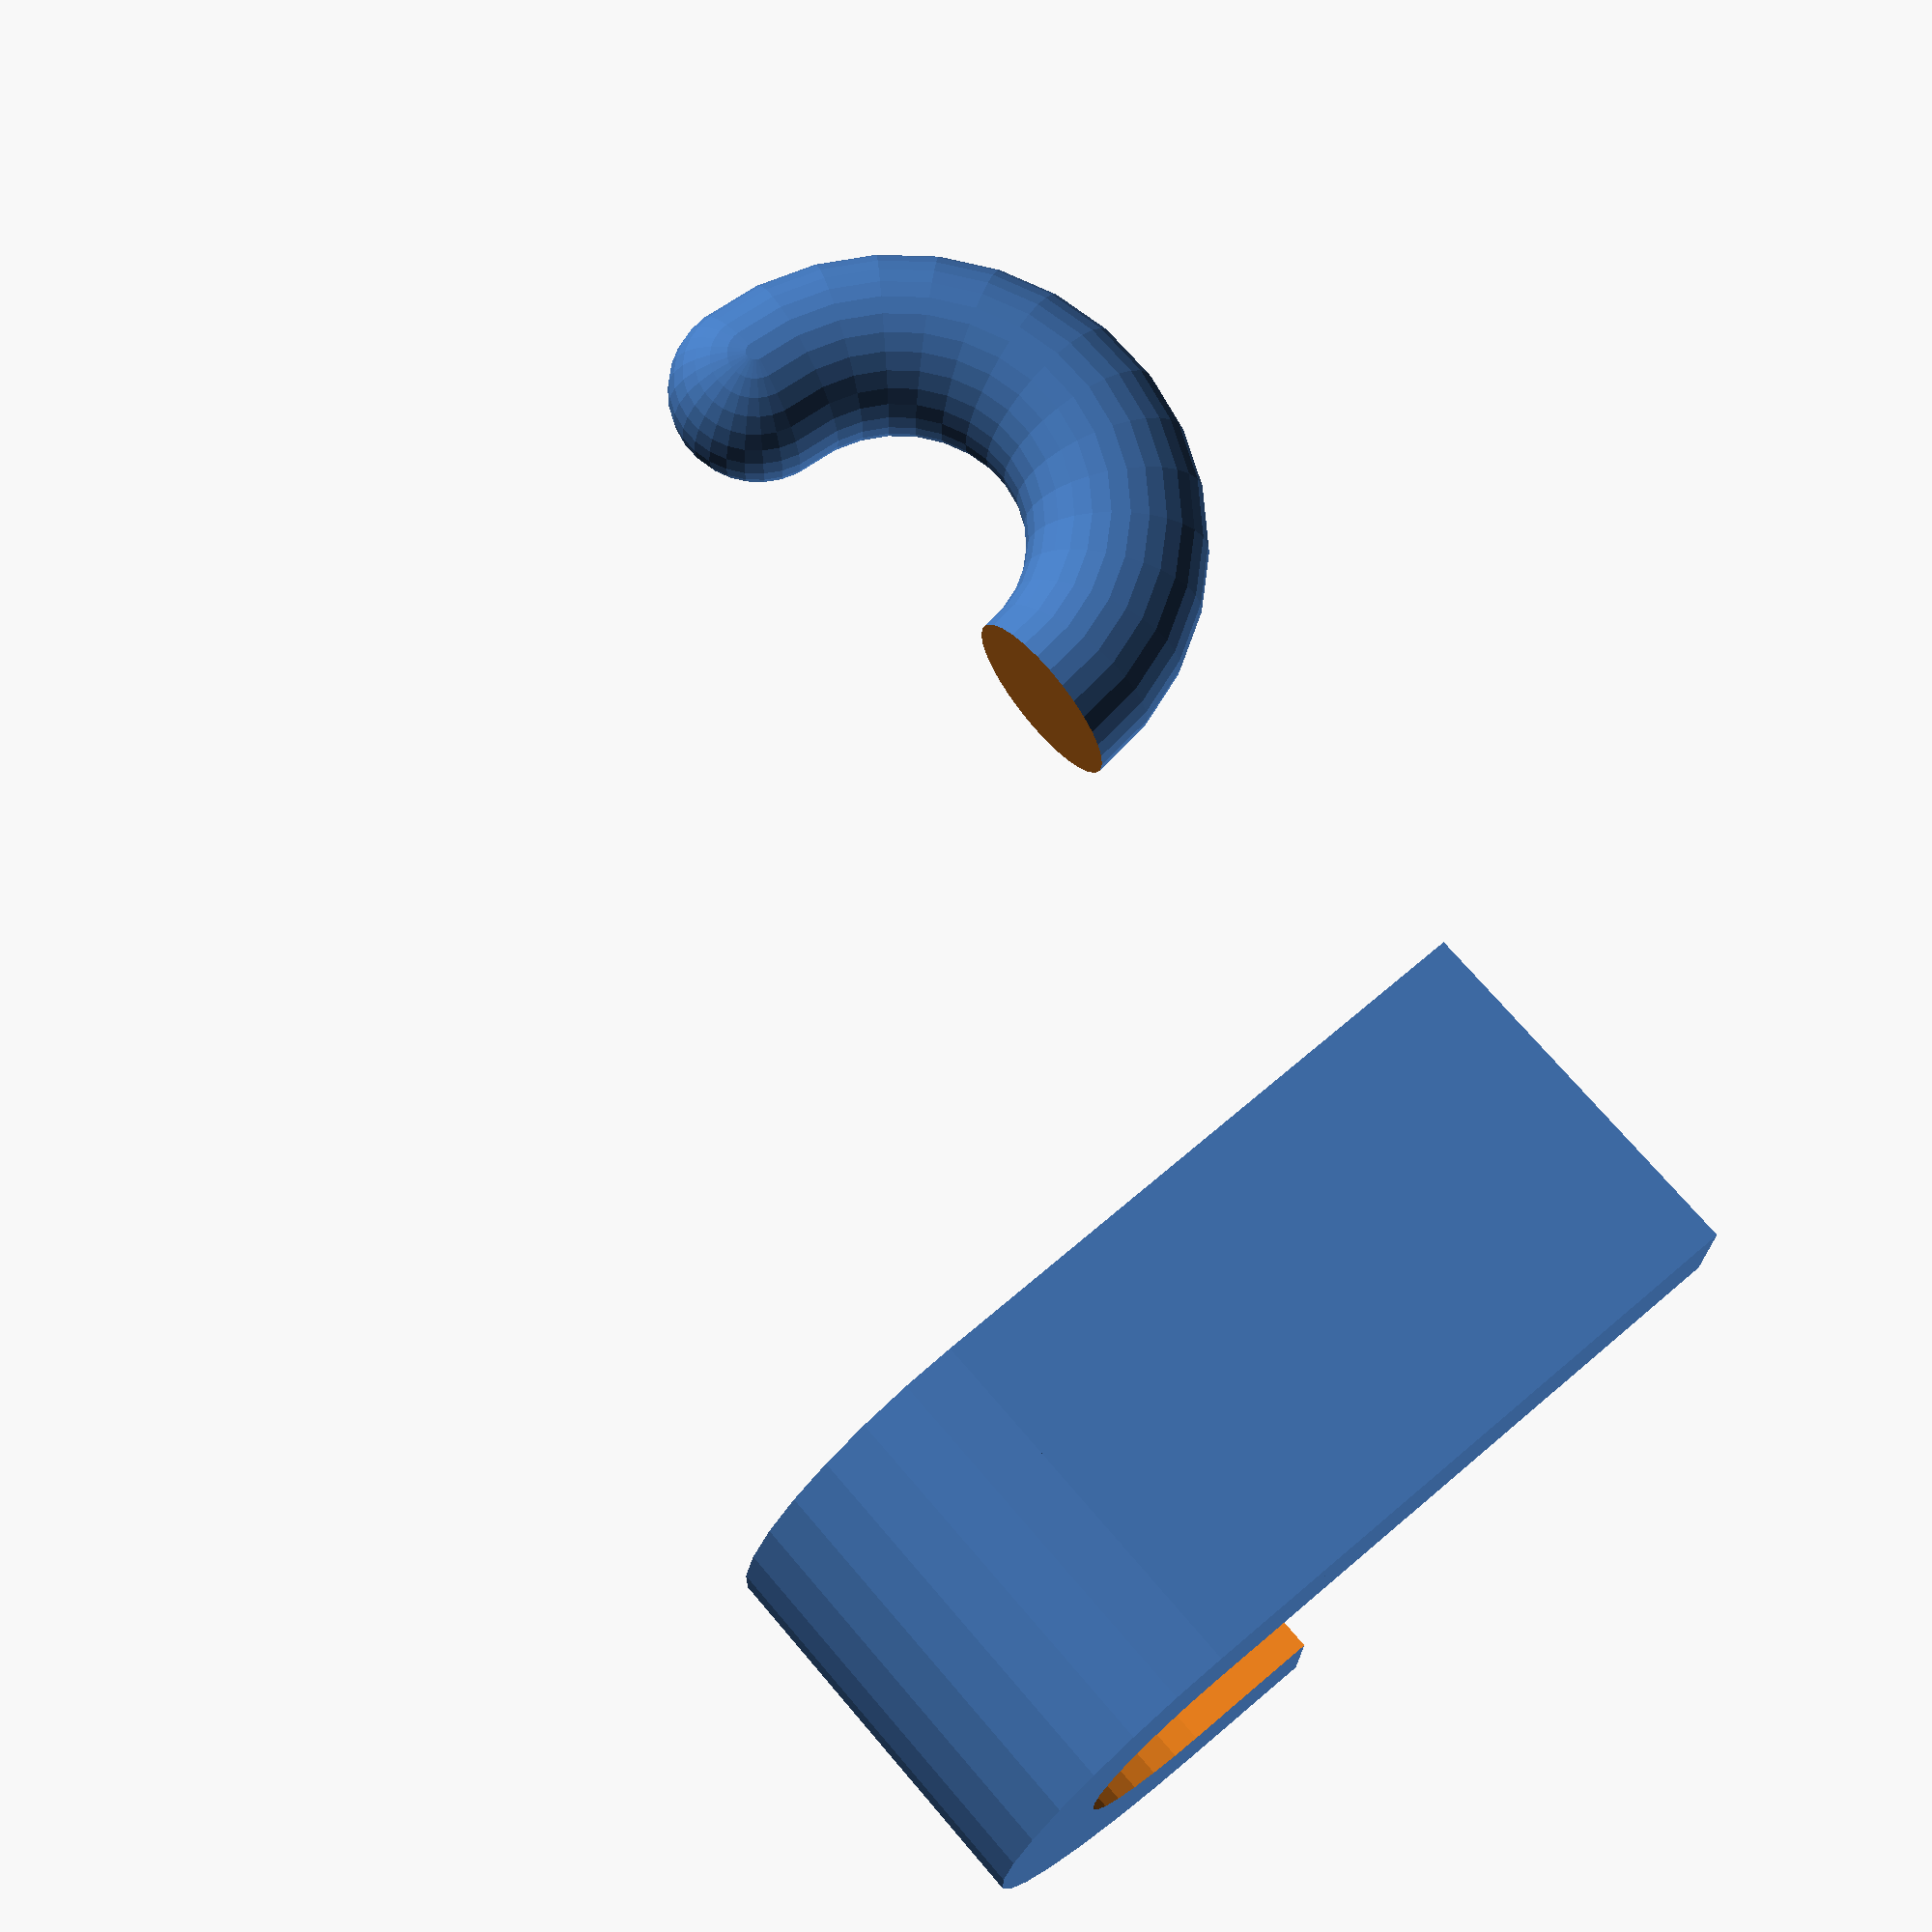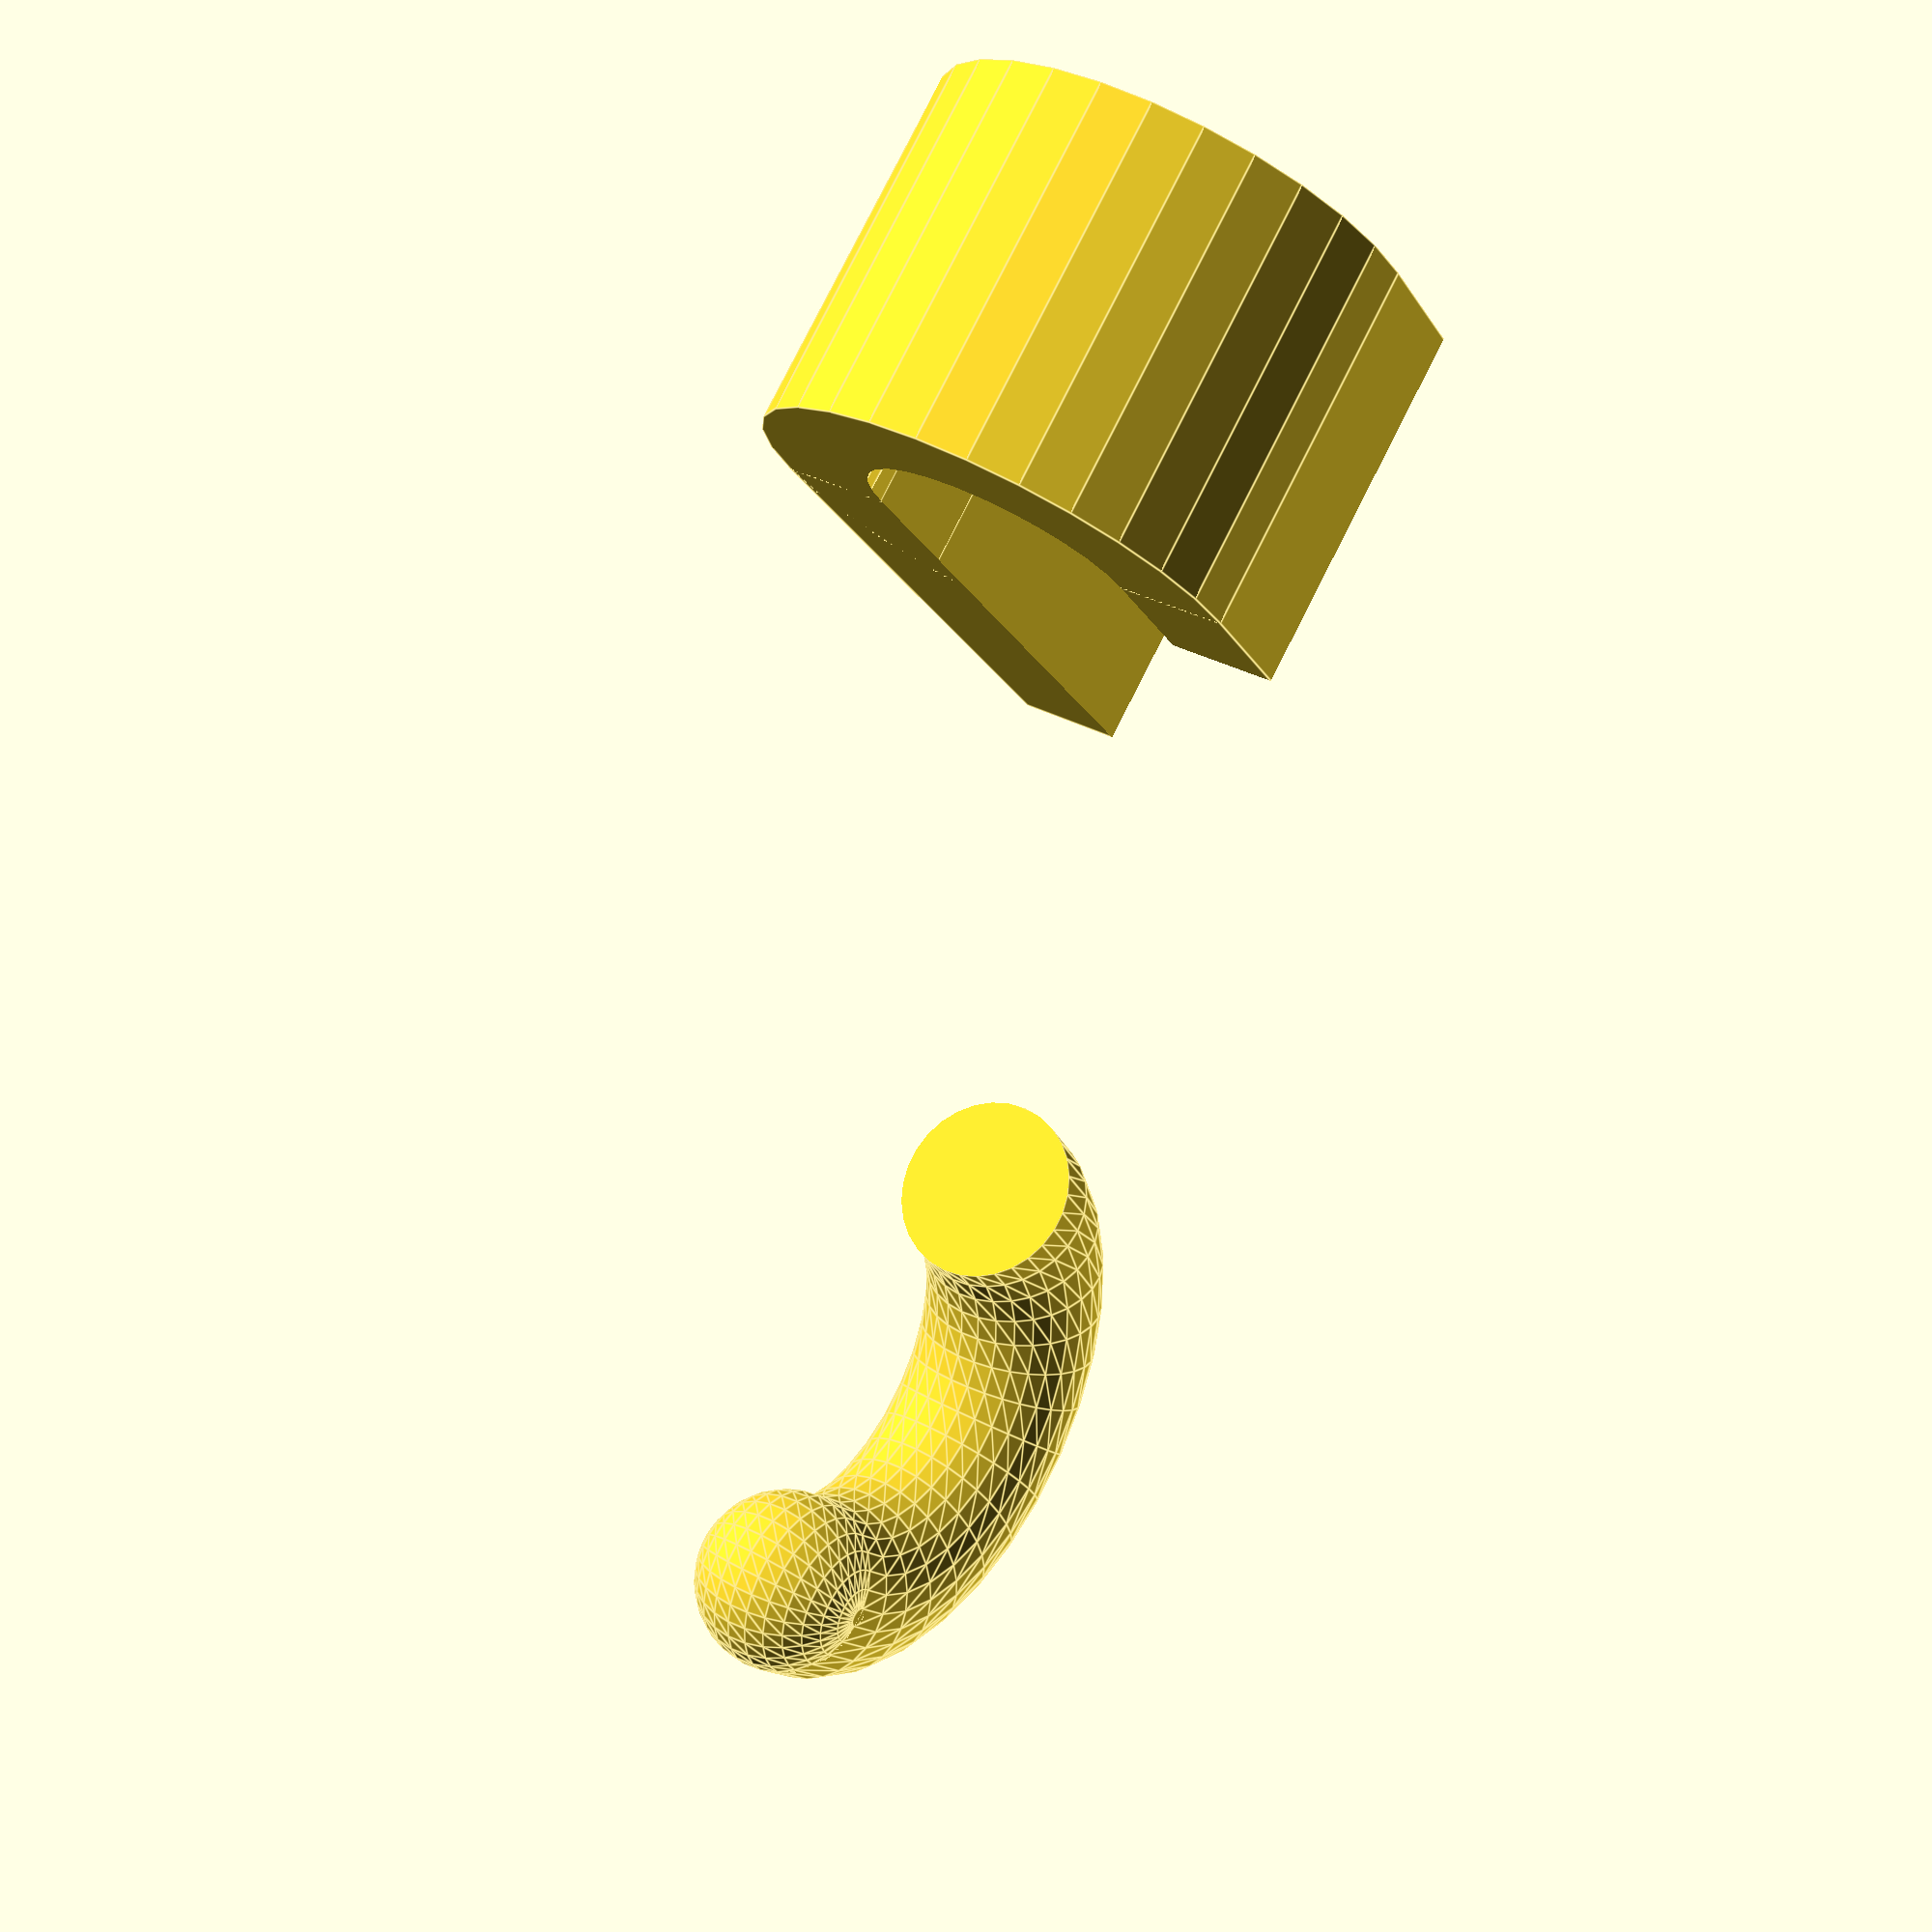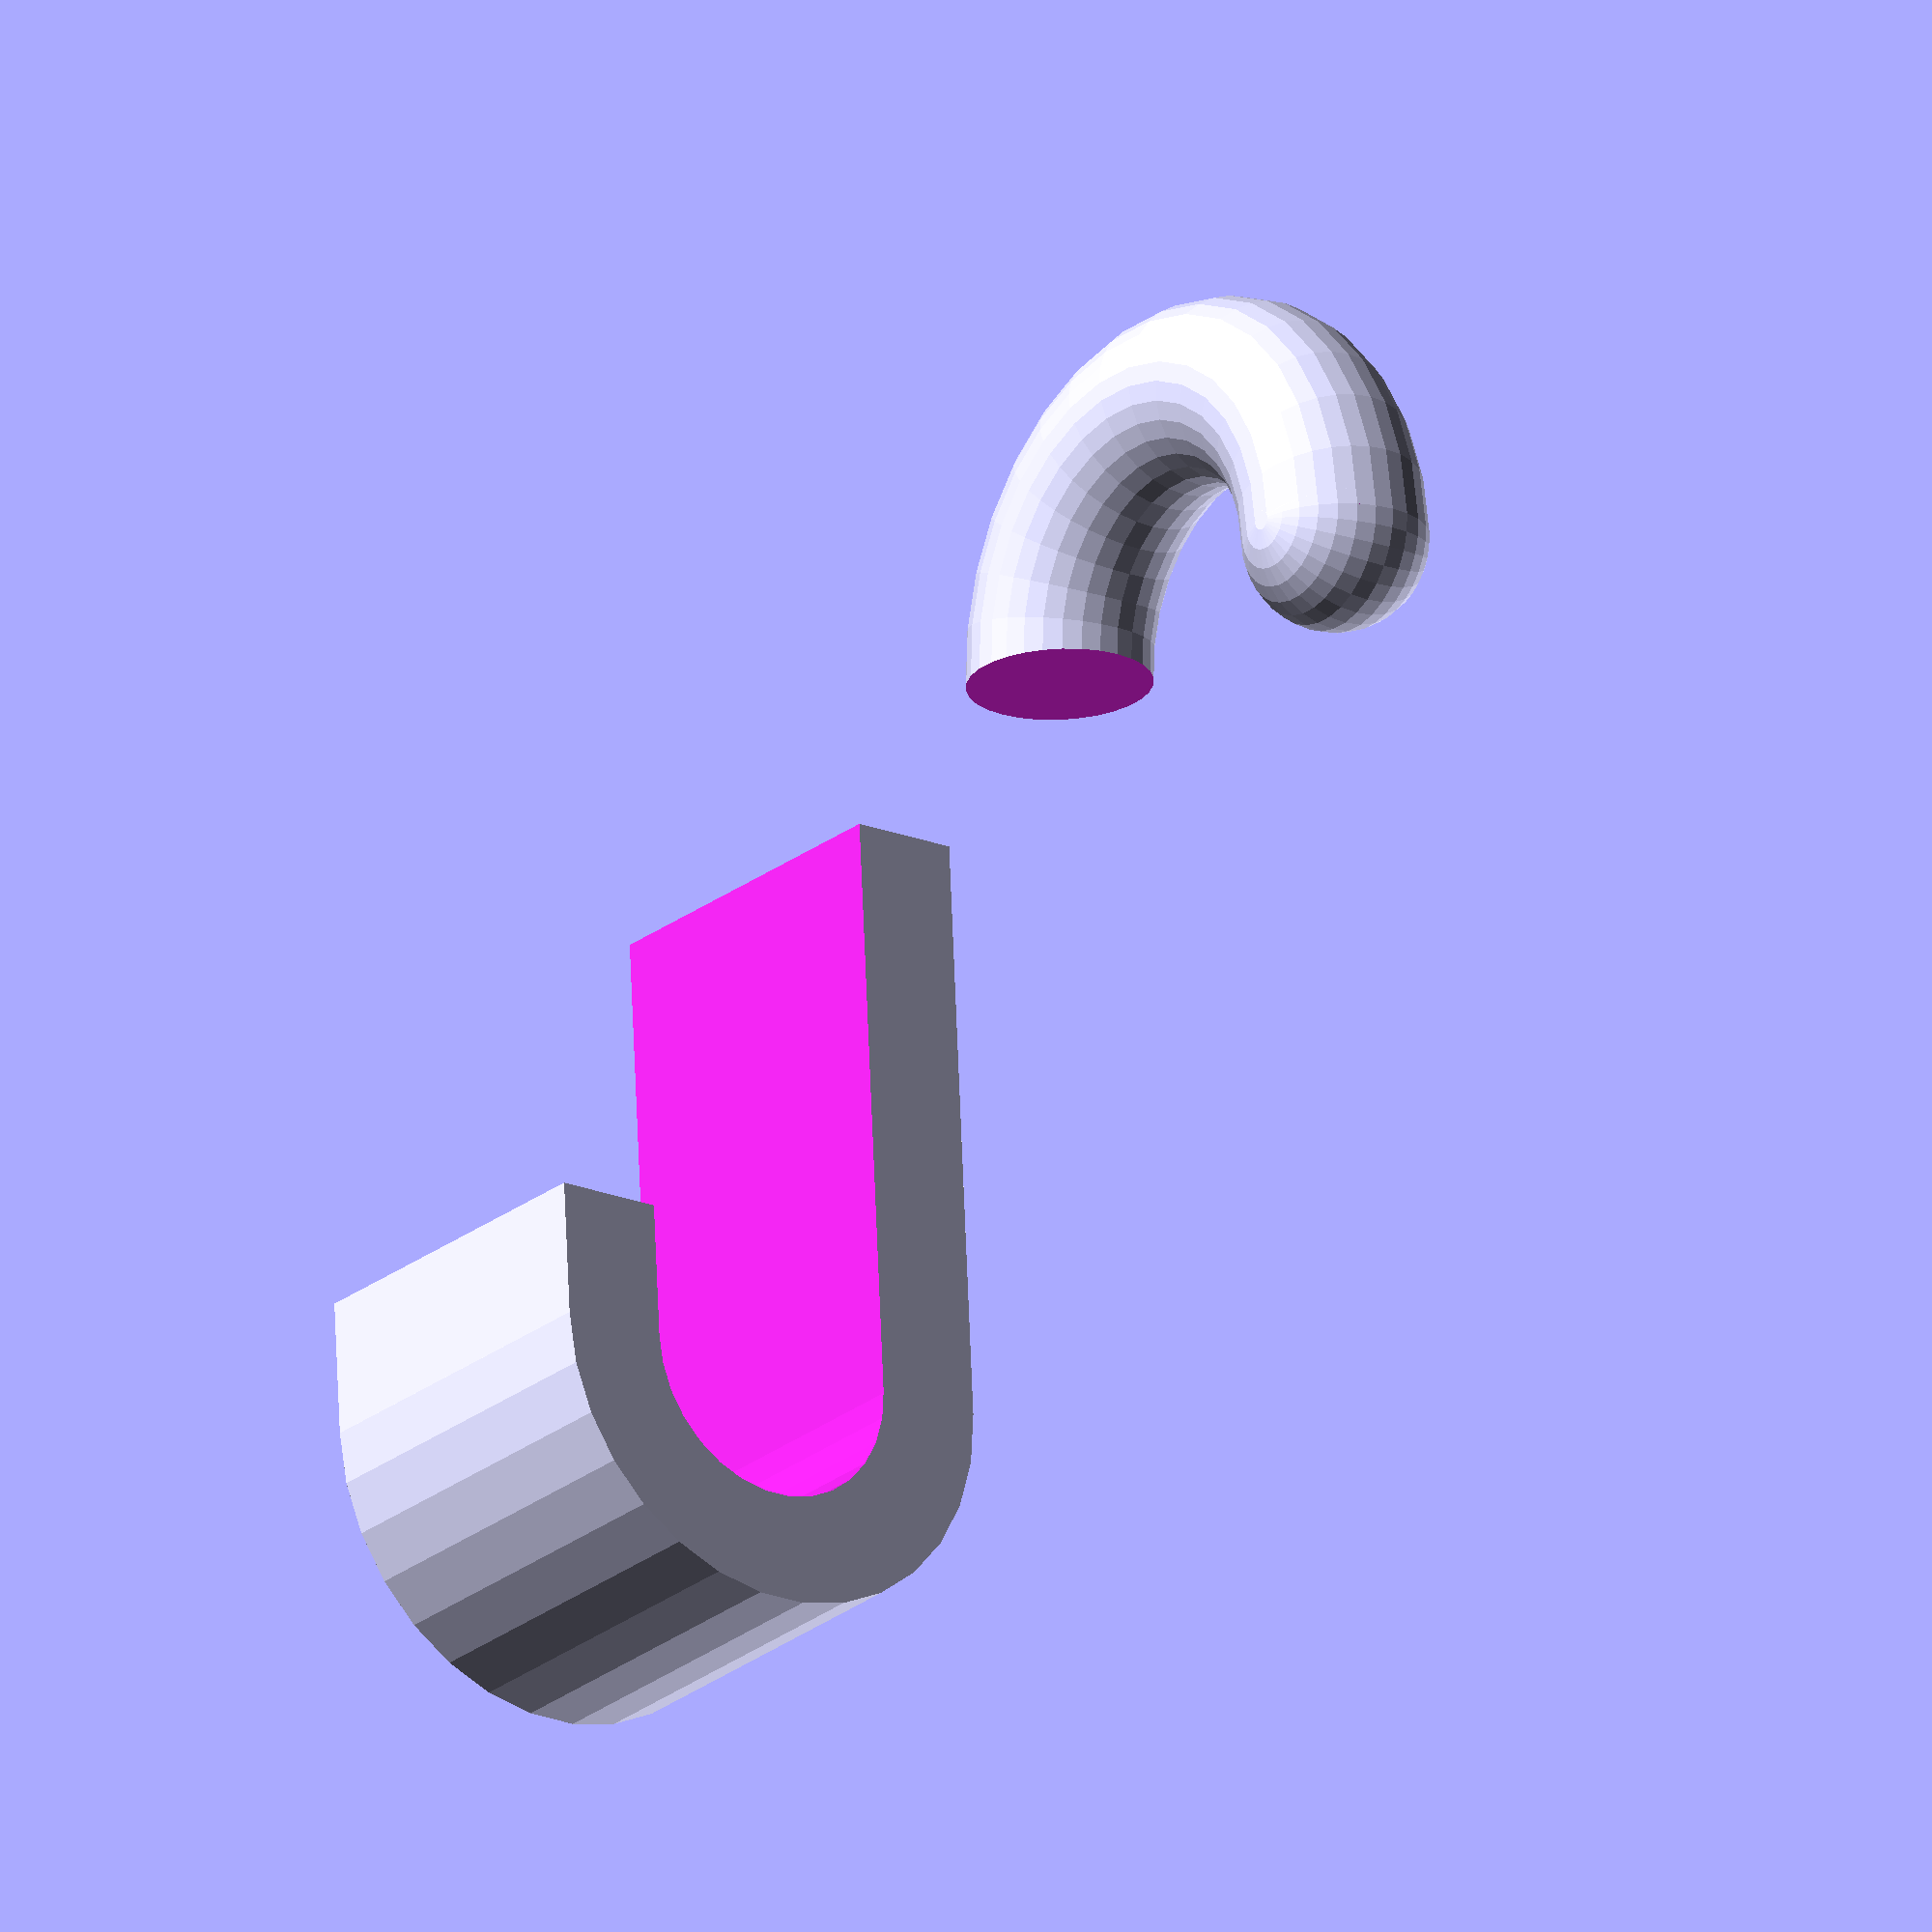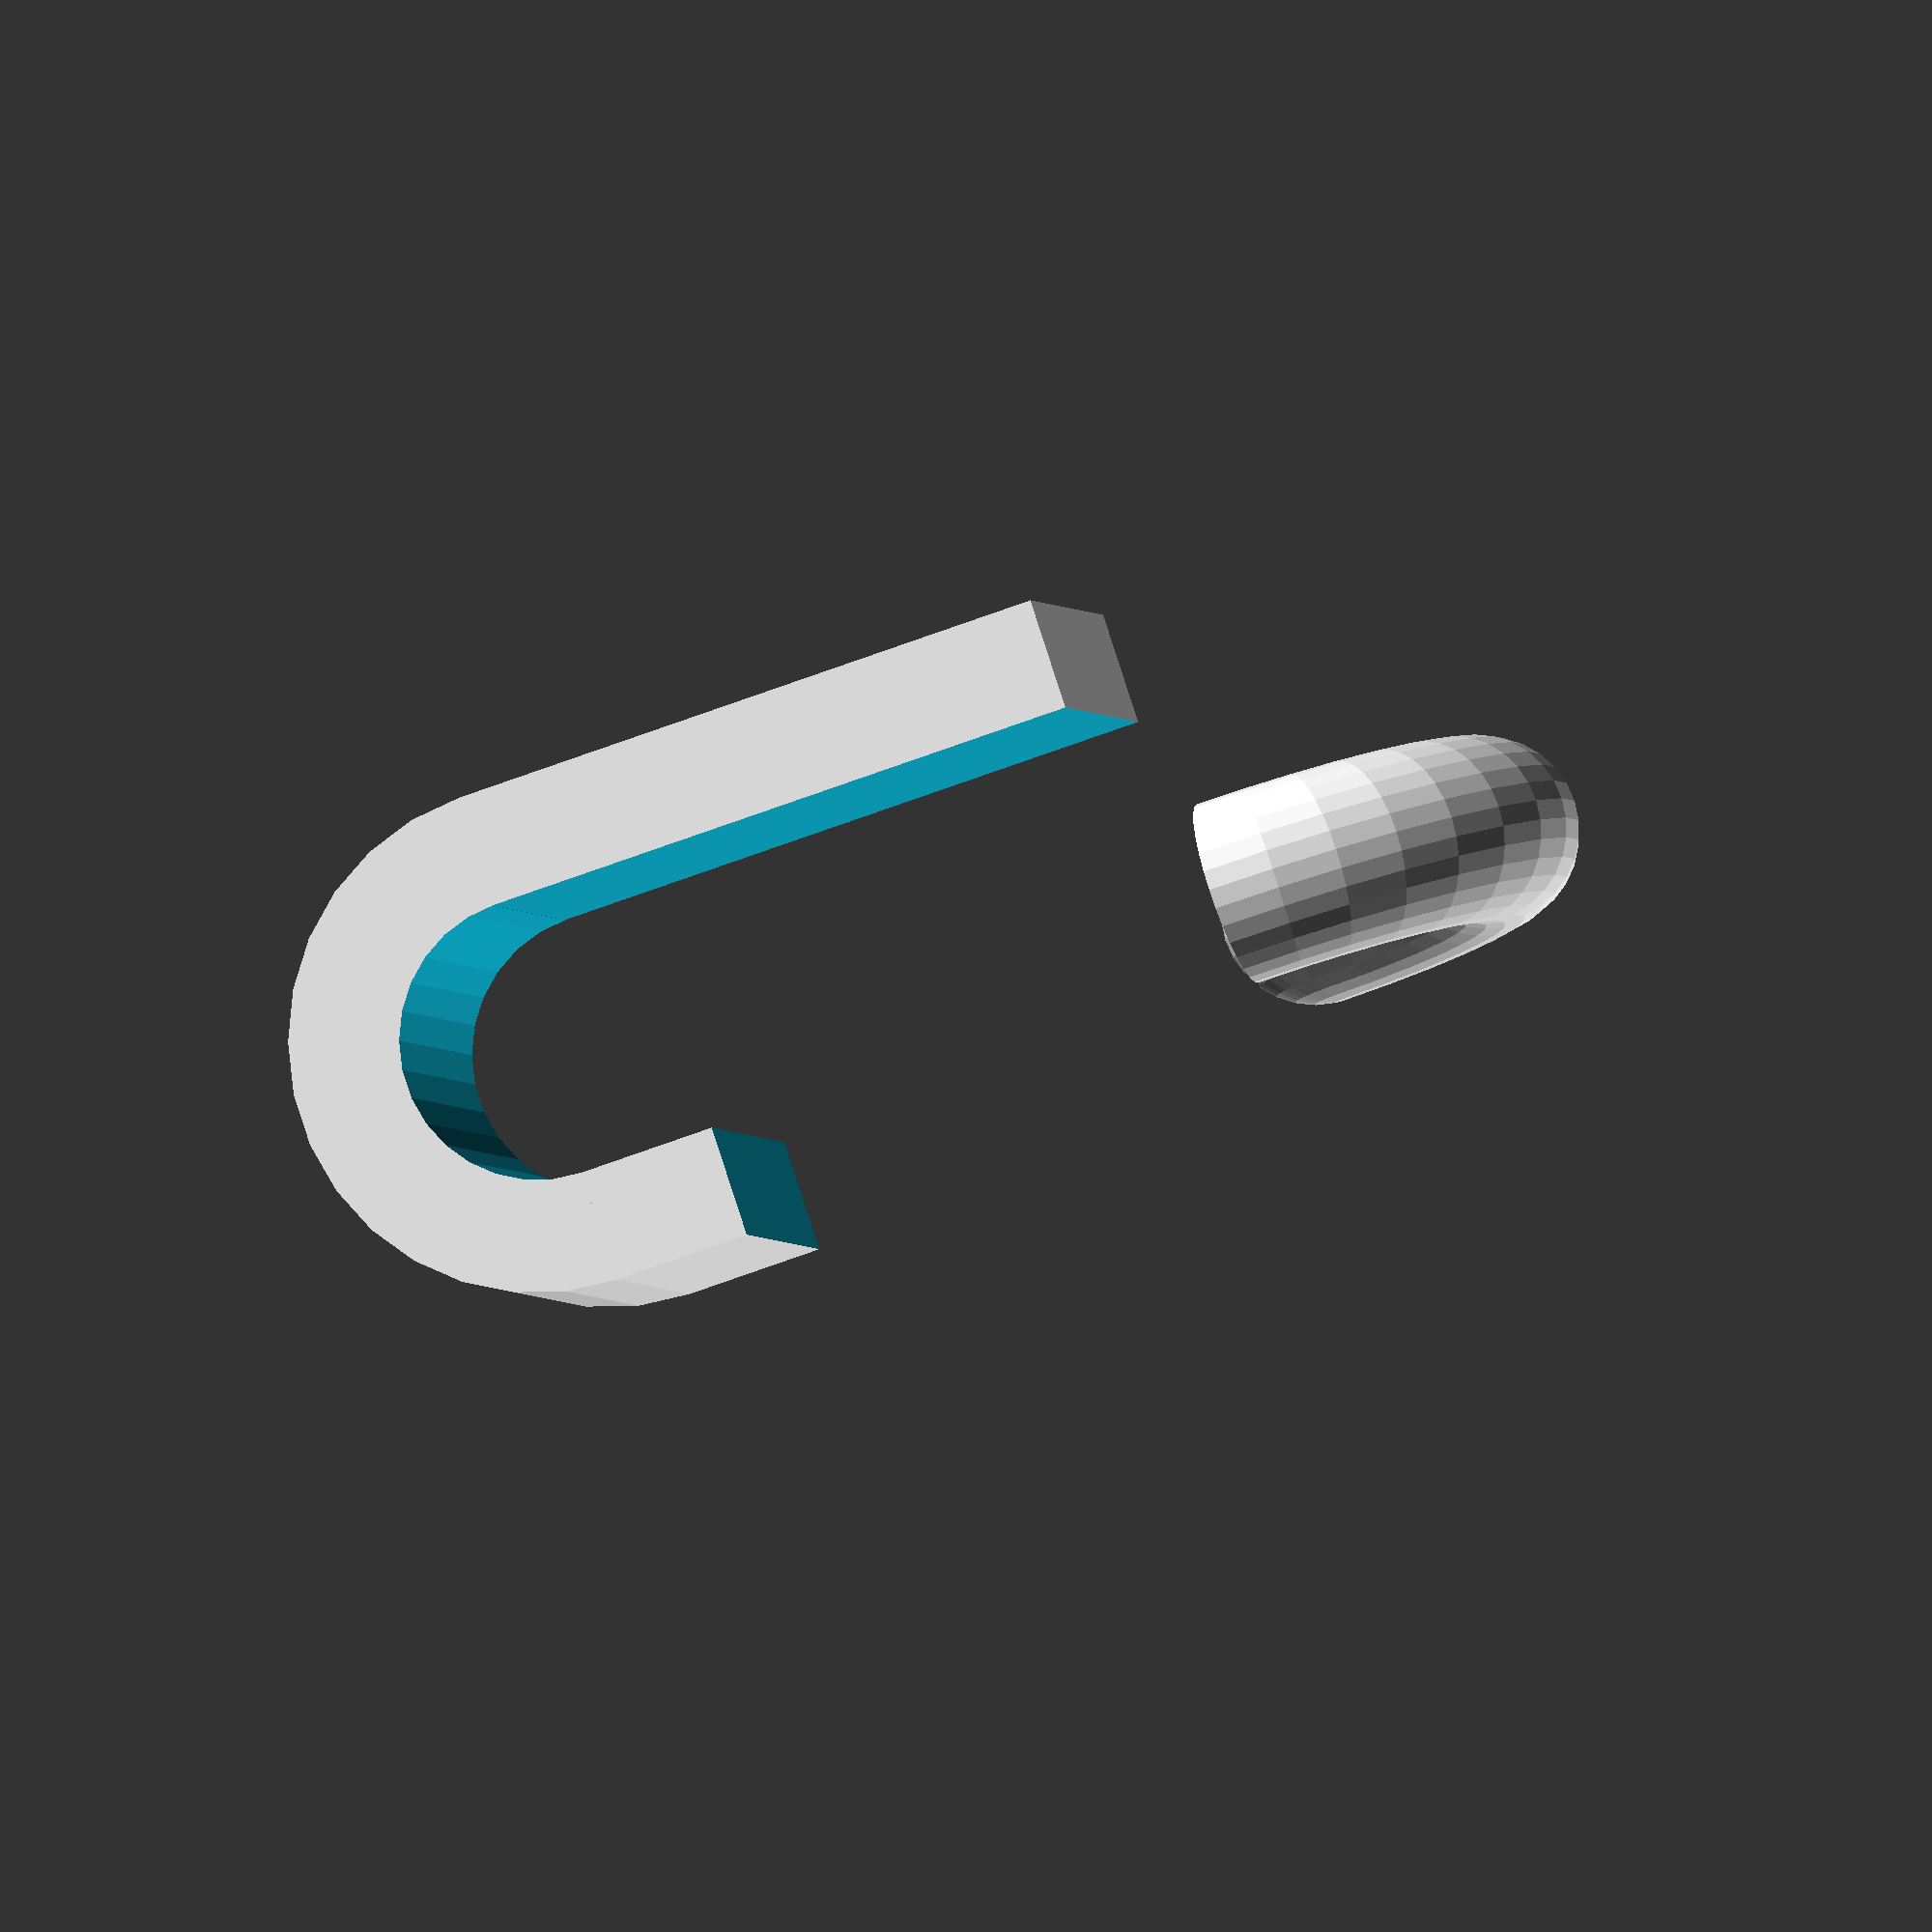
<openscad>
use <MCAD/boxes.scad>

HOOK_DIAMETER = 5;
TORUS_DIAMETER = 12;

D=7.5;
t=3;
h=10;
R=D/2+t;

$fs=0.05;

l=D+D/2+5;

function radius(diameter) = diameter / 2;

module torus(diameter, tubeDiameter){
	rotate_extrude(convexity = 10) 
		translate([radius(diameter), 0, 0]) 
			circle(r = radius(tubeDiameter));
}

module hook() {
	offset_x = -radius(HOOK_DIAMETER) -radius(TORUS_DIAMETER);
	offset_z = -radius(HOOK_DIAMETER) - 0.05;
	torus_length = HOOK_DIAMETER + TORUS_DIAMETER;

    union() {
        difference() {
            torus(TORUS_DIAMETER, HOOK_DIAMETER);

            translate([offset_x, 0, offset_z]) 
					cube([HOOK_DIAMETER + TORUS_DIAMETER, radius(HOOK_DIAMETER) + radius(TORUS_DIAMETER),HOOK_DIAMETER + 0.1]);
        }

        translate([radius(TORUS_DIAMETER), 0, 0]) 
				sphere(r = radius(HOOK_DIAMETER));
    };
}

module hanger() {
    difference() {
        union() {
            cylinder(r=R,h=h,center=true);
            translate([0,l/2,0]) cube([R*2,l,h],center=true);
        }
        cylinder(r=D/2,h=h+0.1,center=true);
        translate([0,l/2,0]) cube([D,l+0.1,h+0.1],center=true);
        translate([t,D+4,0]) cube([2*R,D+8.1,h+0.1],center=true);
    }
    translate([D/2+t/2,D/2,0]) roundedBox([t,2,h],radius=1,sidesonly=true);
    translate([0,l-3+h/2,0]) {
        roundedBox([R*2,h,h],radius=1,sidesonly=true);
        translate([0,0,h/2+R]) difference() {
            translate([0,0,HOOK_DIAMETER/4-2]) roundedBox([R*2,h,R*2+4+HOOK_DIAMETER/2],radius=1);
            rotate([90,0,0]) cylinder(r=D/2,h=h+0.1,center=true);
            translate([D/2,0,0]) cube([D,h+0.1,D],center=true);
        }
    }
    translate([0,l-3+h-radius(TORUS_DIAMETER)-HOOK_DIAMETER/2,radius(TORUS_DIAMETER)+h/2+R*2])
    rotate([180,0,0]) 
    rotate([0,90,0]) 
    hook();
}

mirror([0,1,0]) rotate([0,-90,0]) hanger();





</openscad>
<views>
elev=19.1 azim=130.4 roll=179.5 proj=p view=wireframe
elev=146.0 azim=139.1 roll=233.4 proj=p view=edges
elev=19.2 azim=176.3 roll=52.4 proj=o view=solid
elev=275.9 azim=258.3 roll=342.0 proj=o view=solid
</views>
